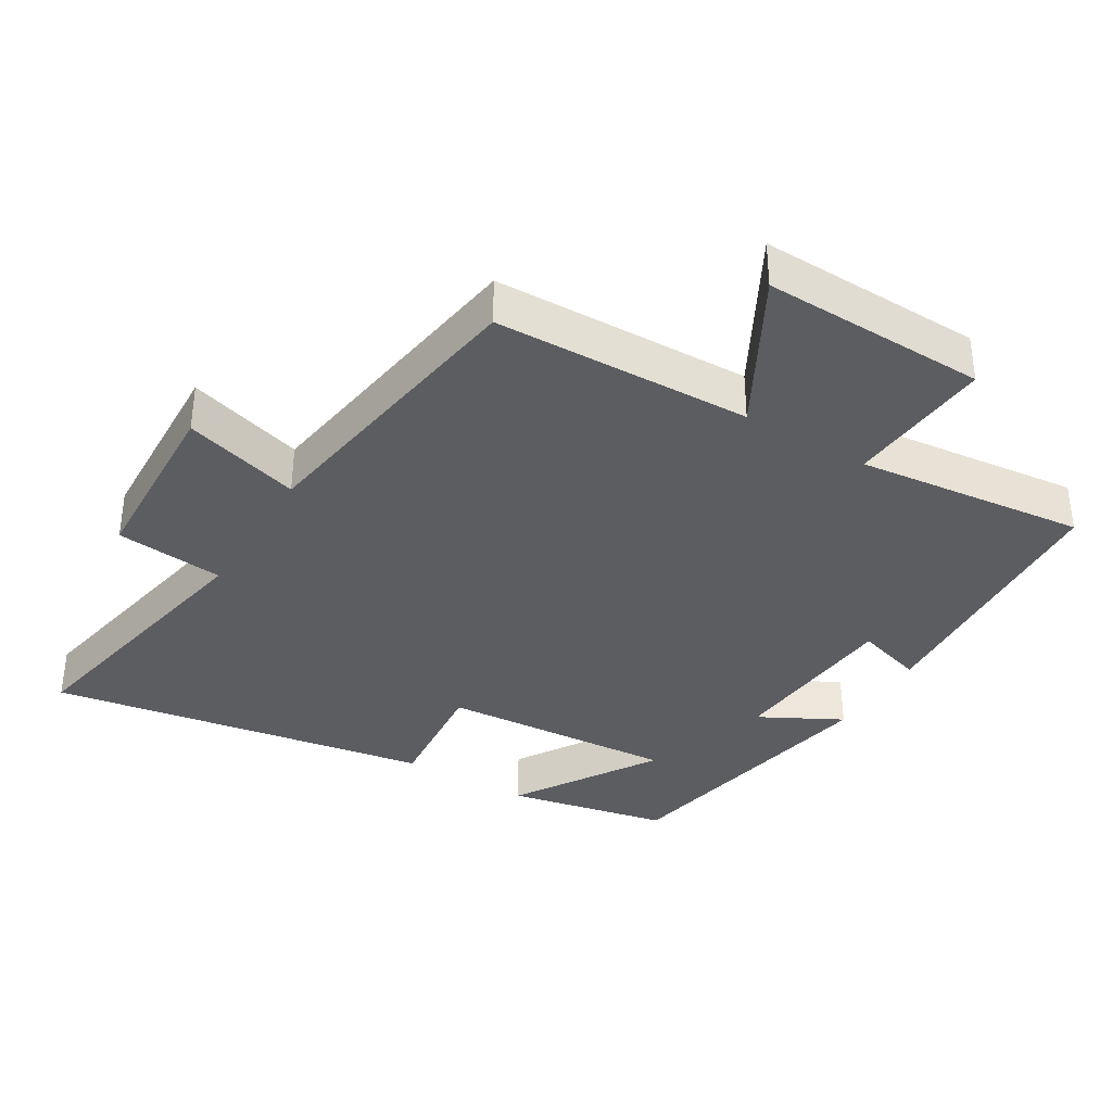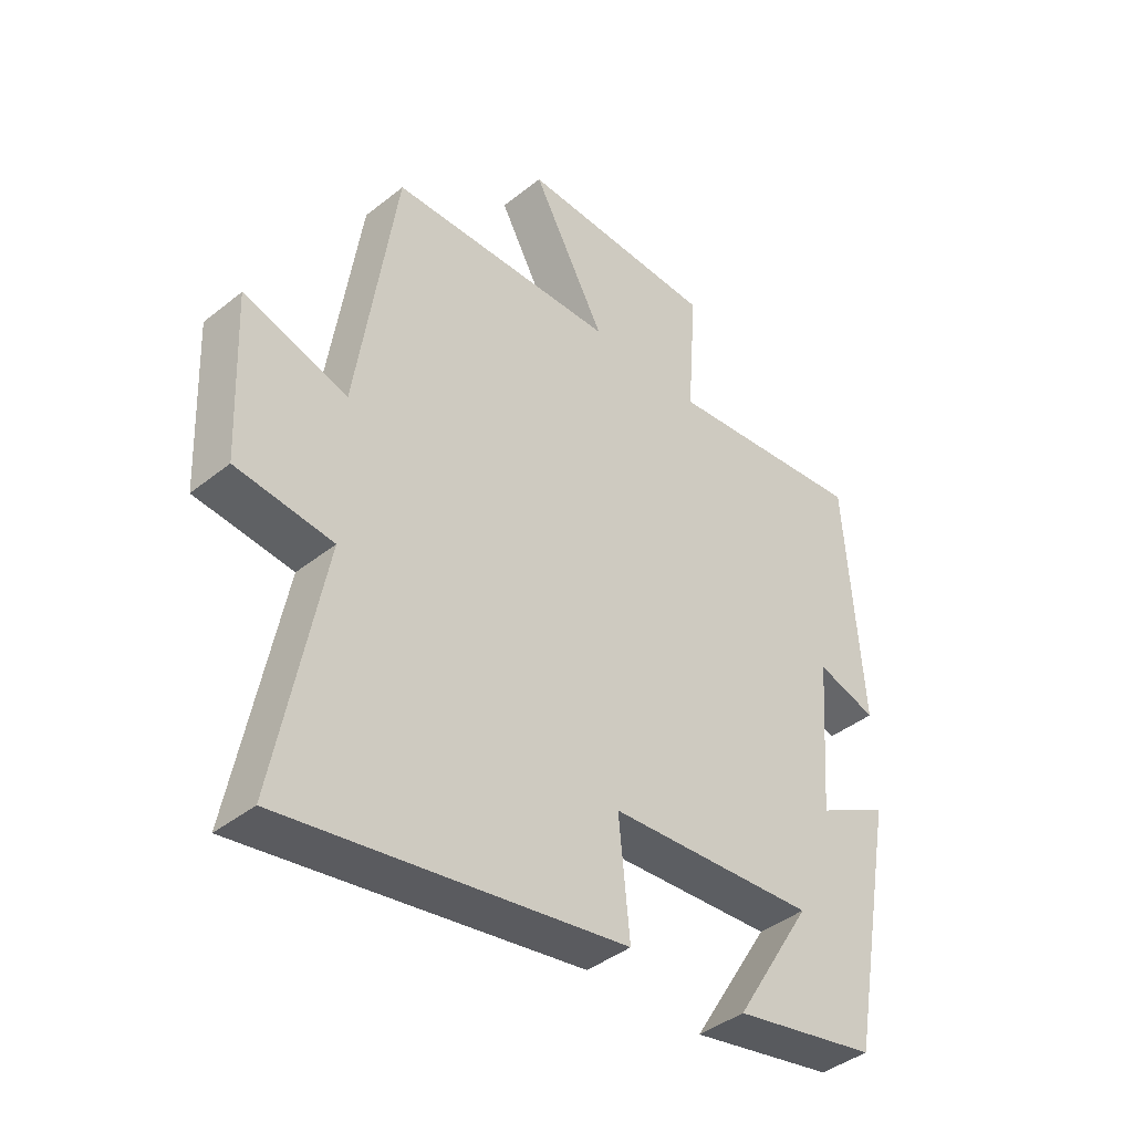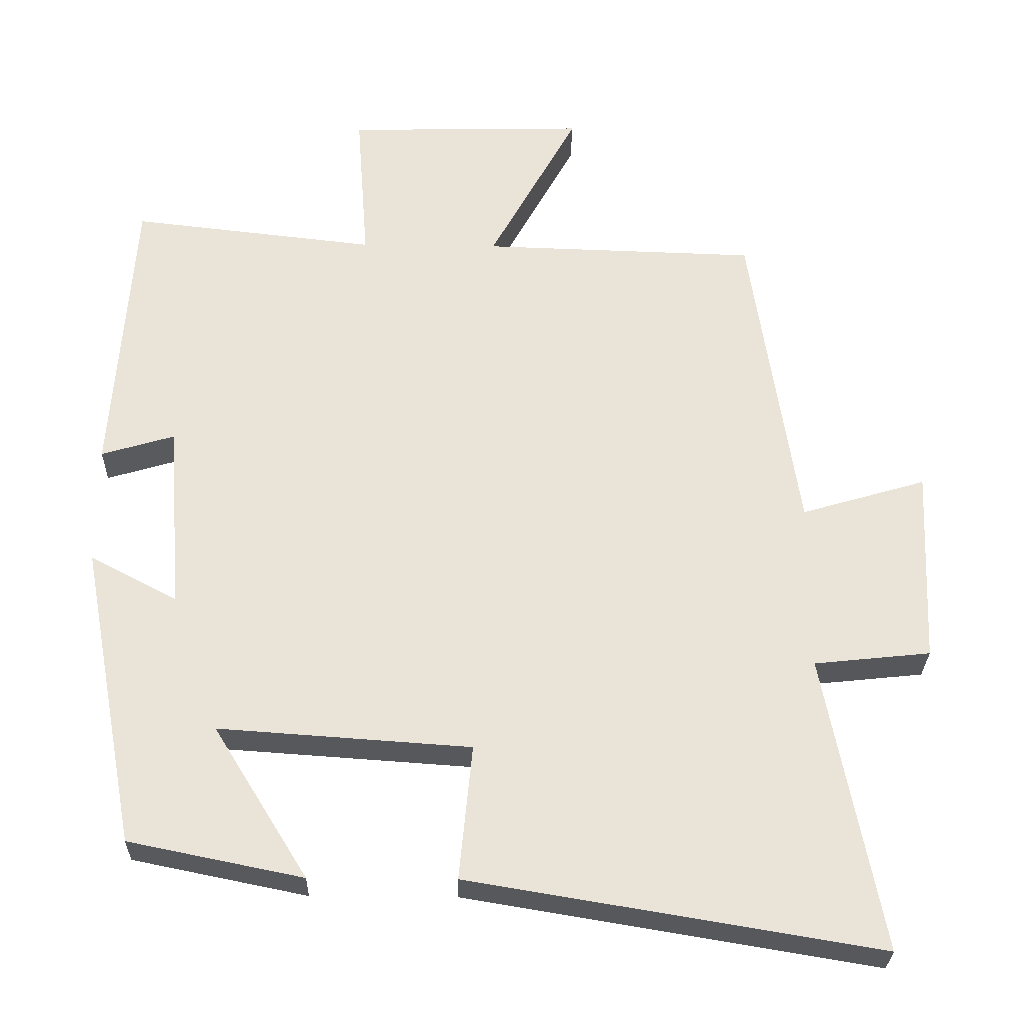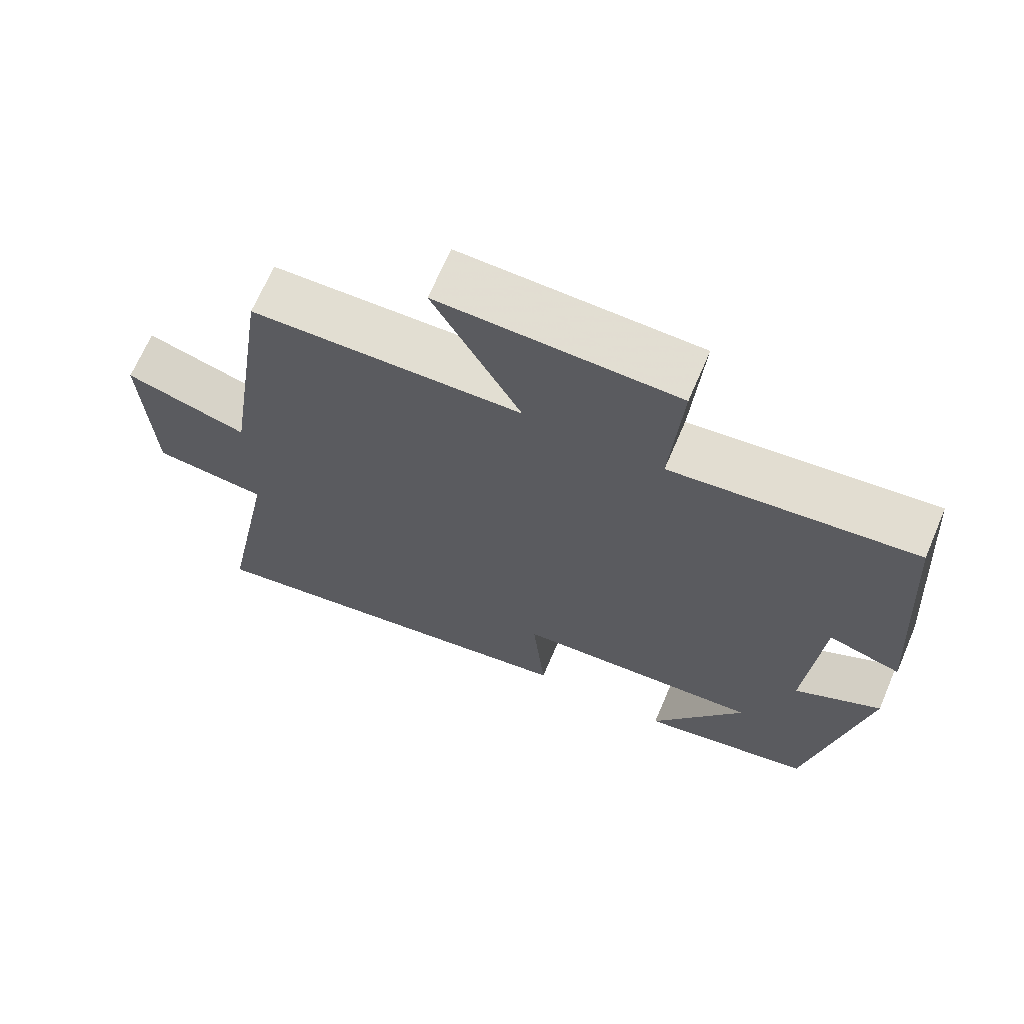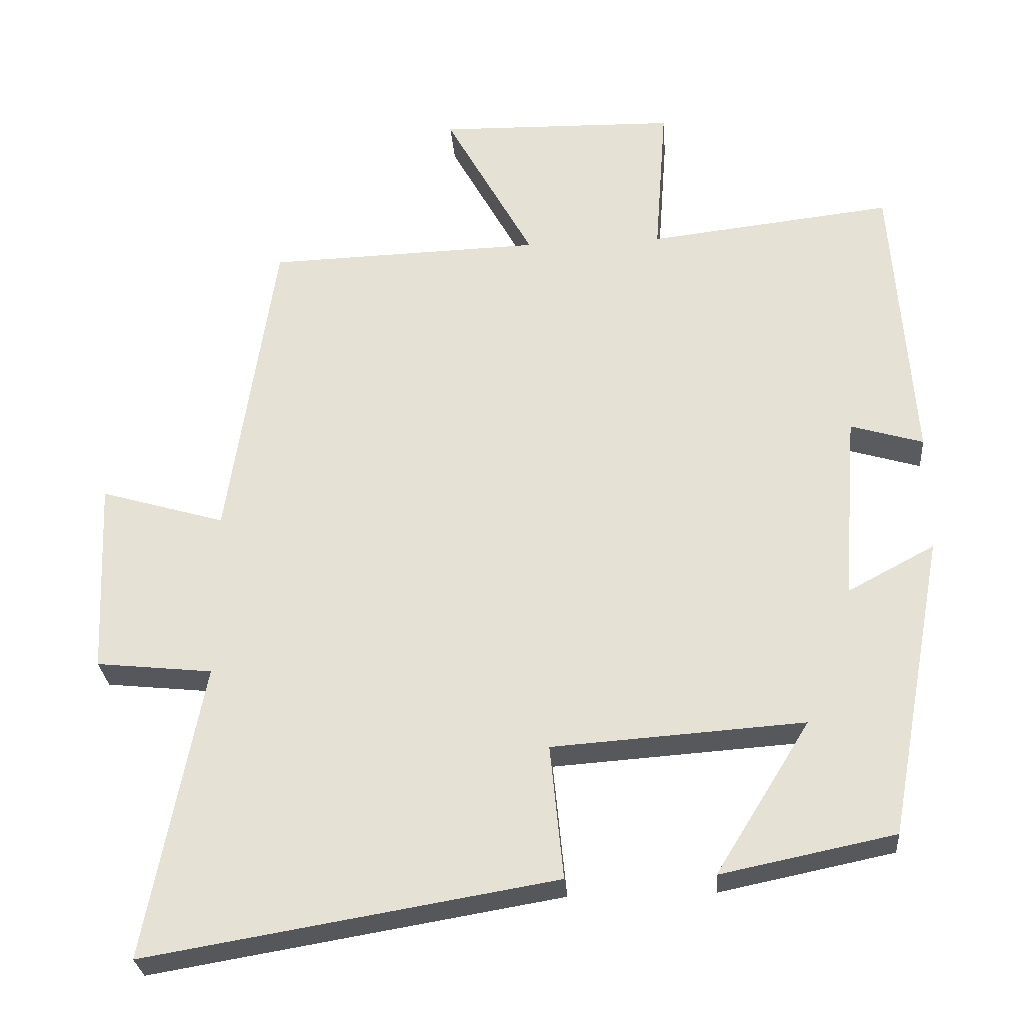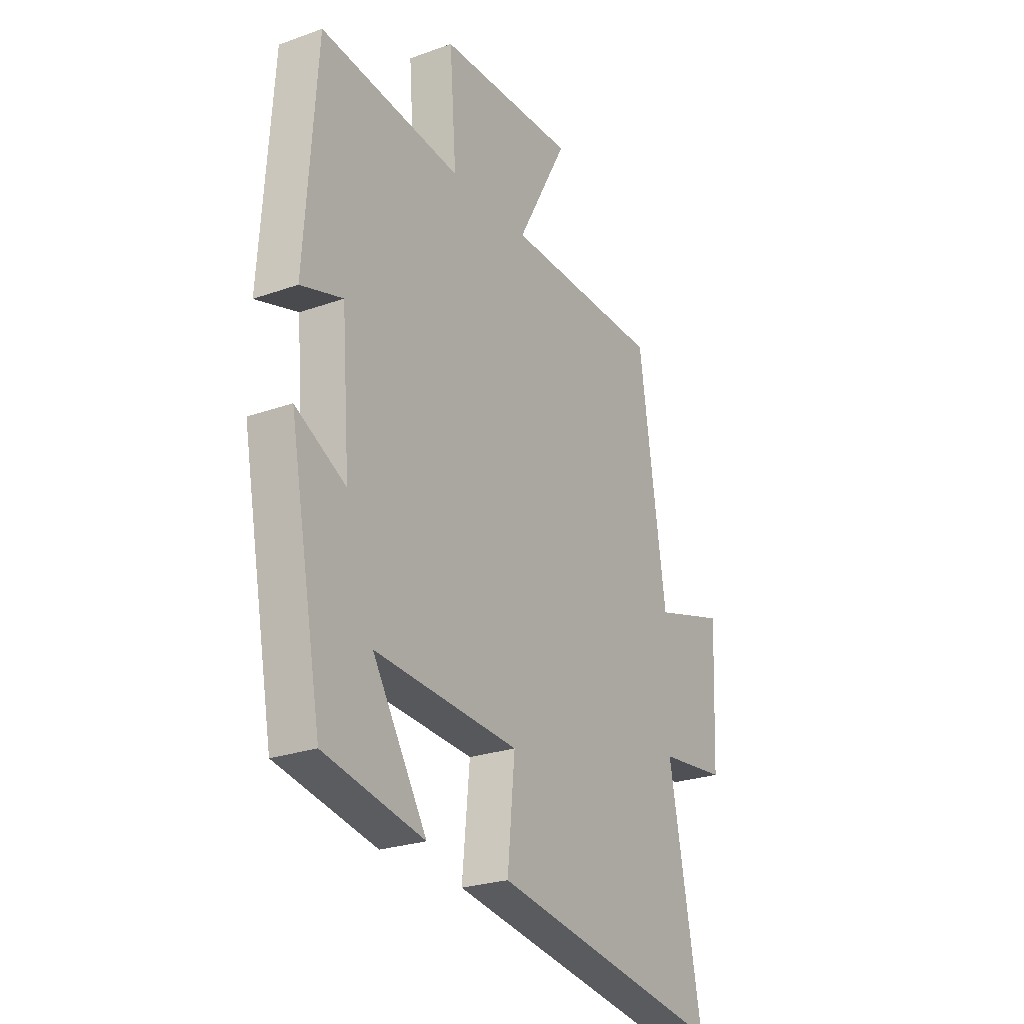
<metadata>
{"format":"obj","ext":"obj","renderer":"f3d","projection":"perspective","resolution":1024,"background":"white","views":[{"elev":-36.1,"azim":-31.2,"up":"+Y"},{"elev":-41.4,"azim":-46.1,"up":"+Z"},{"elev":-28.5,"azim":178.8,"up":"+Z"},{"elev":67.9,"azim":23.2,"up":"+Z"},{"elev":-28.2,"azim":4.6,"up":"+Z"},{"elev":-24.9,"azim":120.3,"up":"+Z"}]}
</metadata>
<code>
v 0.472 0.07 0.538
v 0.5 0.07 0.133
v 0.4 0.07 0.163
v 0.38 0.07 -0.097
v 0.5 0.07 -0.033
v 0.422 0.07 -0.451
v 0.183 0.07 -0.5
v 0.313 0.07 -0.29
v -0.033 0.07 -0.314
v -0.015 0.07 -0.5
v -0.578 0.07 -0.594
v -0.5 0.07 -0.186
v -0.66 0.07 -0.169
v -0.672 0.07 0.101
v -0.5 0.07 0.05
v -0.435 0.07 0.489
v -0.057 0.07 0.5
v -0.179 0.07 0.723
v 0.151 0.07 0.715
v 0.135 0.07 0.5
v 0.472 0 0.538
v 0.5 0 0.133
v 0.4 0 0.163
v 0.38 0 -0.097
v 0.5 0 -0.033
v 0.422 0 -0.451
v 0.183 0 -0.5
v 0.313 0 -0.29
v -0.033 0 -0.314
v -0.015 0 -0.5
v -0.578 0 -0.594
v -0.5 0 -0.186
v -0.66 0 -0.169
v -0.672 0 0.101
v -0.5 0 0.05
v -0.435 0 0.489
v -0.057 0 0.5
v -0.179 0 0.723
v 0.151 0 0.715
v 0.135 0 0.5
f 17 18 19 20
f 15 16 17 20
f 15 20 1
f 12 13 14 15
f 12 15 1
f 9 10 11 12
f 8 9 12 1
f 5 6 7 8
f 4 5 8
f 3 4 8
f 1 2 3
f 8 3 1
f 40 39 38 37
f 40 37 36 35
f 21 40 35
f 35 34 33 32
f 21 35 32
f 32 31 30 29
f 21 32 29 28
f 28 27 26 25
f 28 25 24
f 28 24 23
f 23 22 21
f 21 23 28
f 1 21 22 2
f 2 22 23 3
f 3 23 24 4
f 4 24 25 5
f 5 25 26 6
f 6 26 27 7
f 7 27 28 8
f 8 28 29 9
f 9 29 30 10
f 10 30 31 11
f 11 31 32 12
f 12 32 33 13
f 13 33 34 14
f 14 34 35 15
f 15 35 36 16
f 16 36 37 17
f 17 37 38 18
f 18 38 39 19
f 19 39 40 20
f 20 40 21 1

</code>
